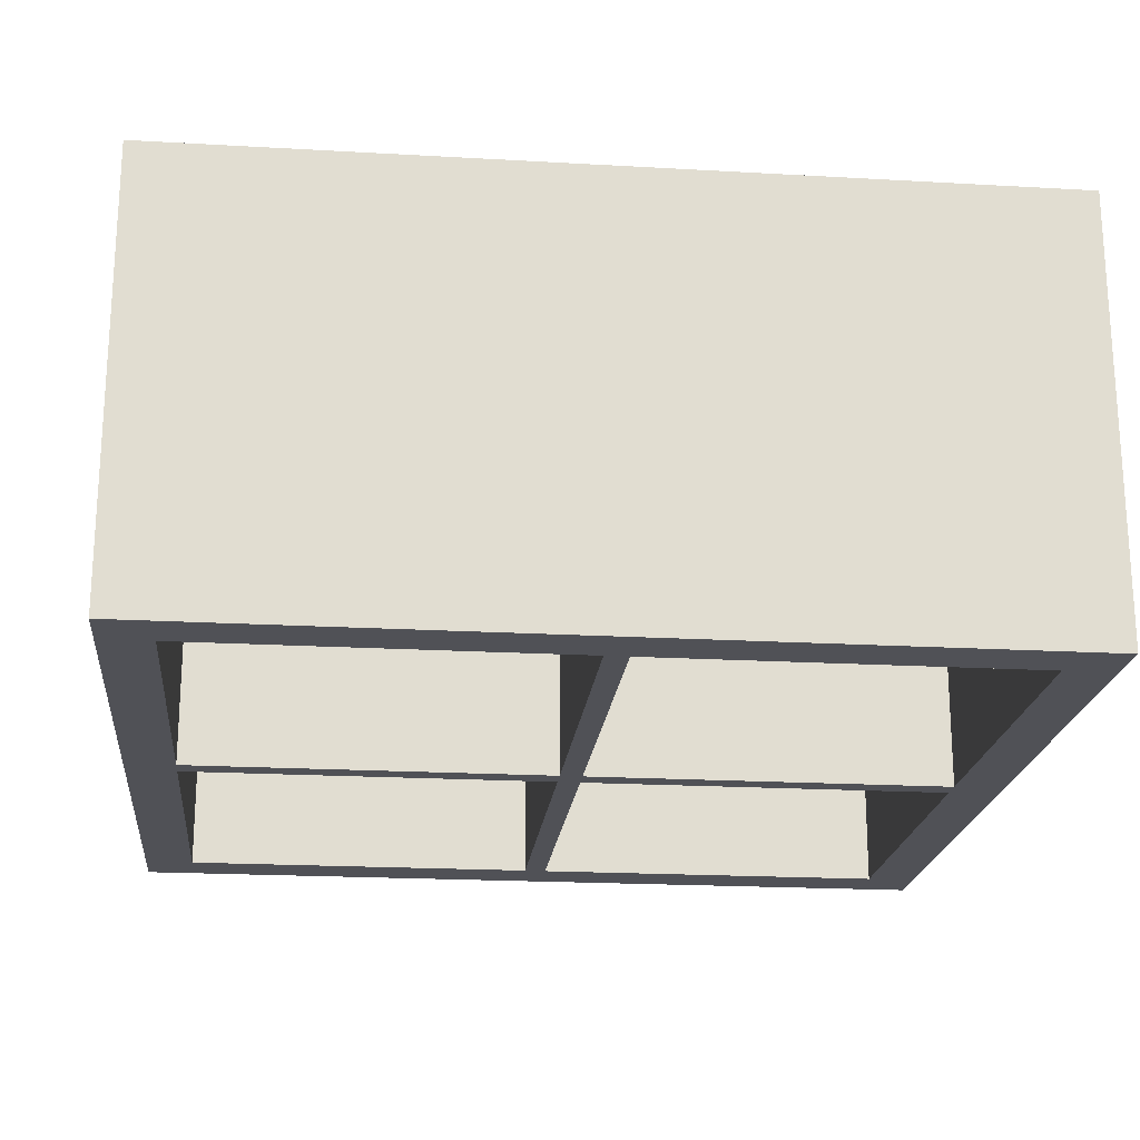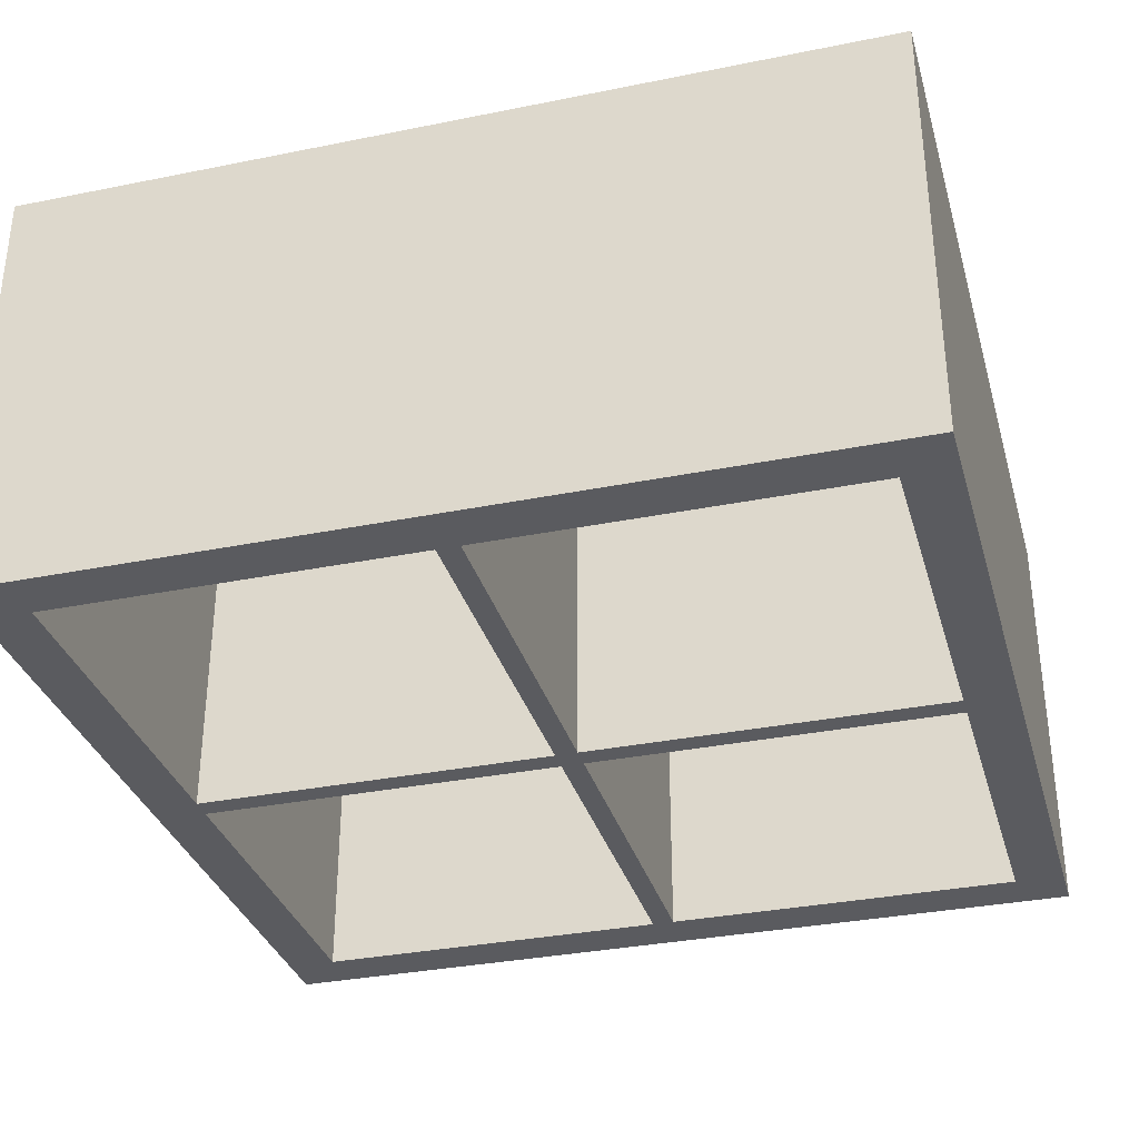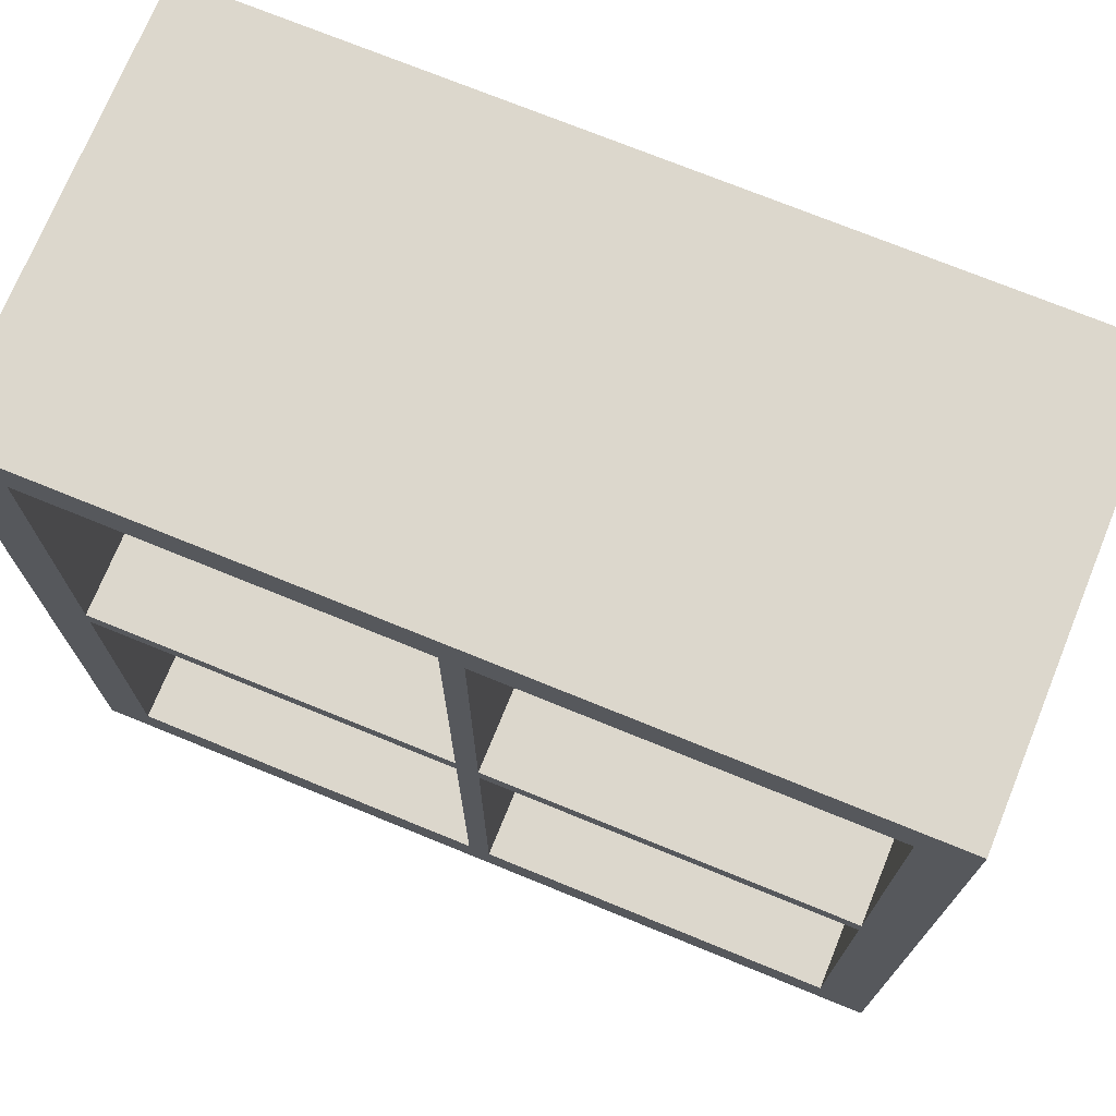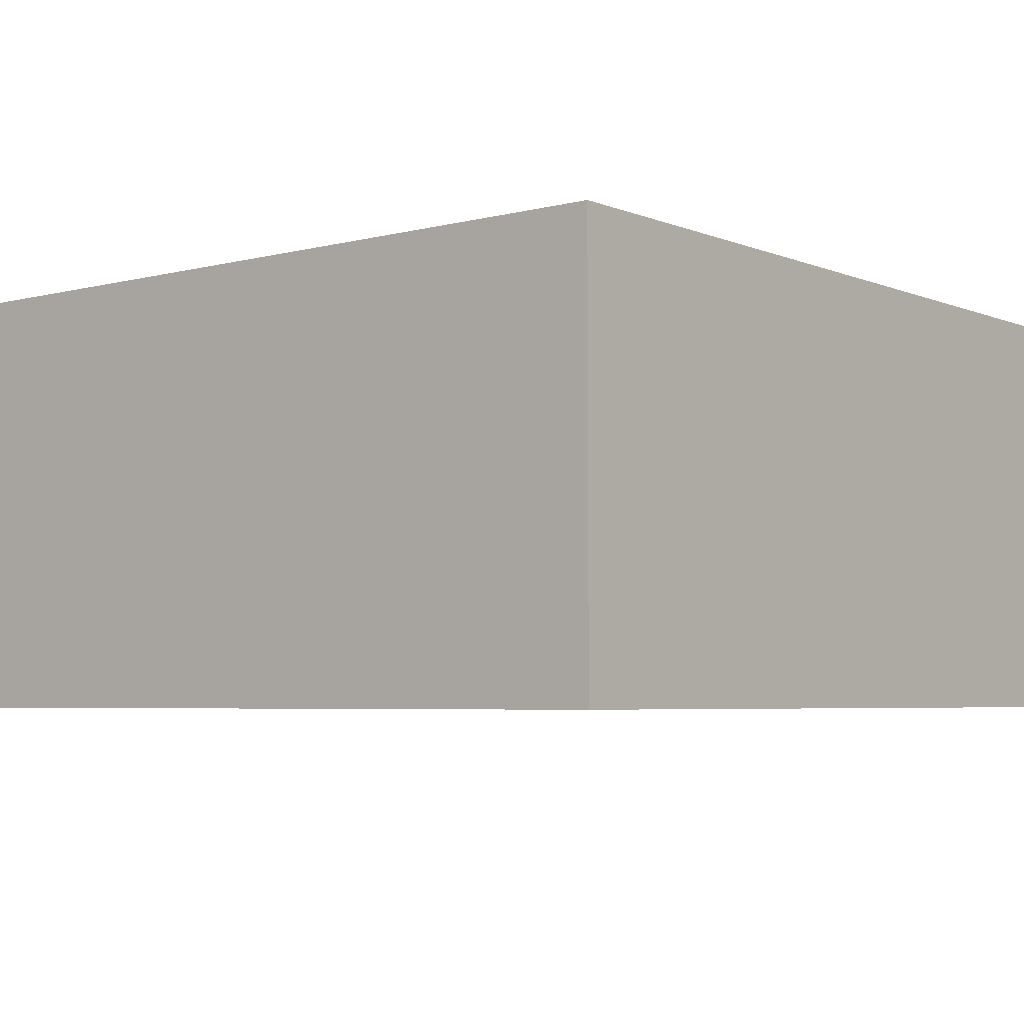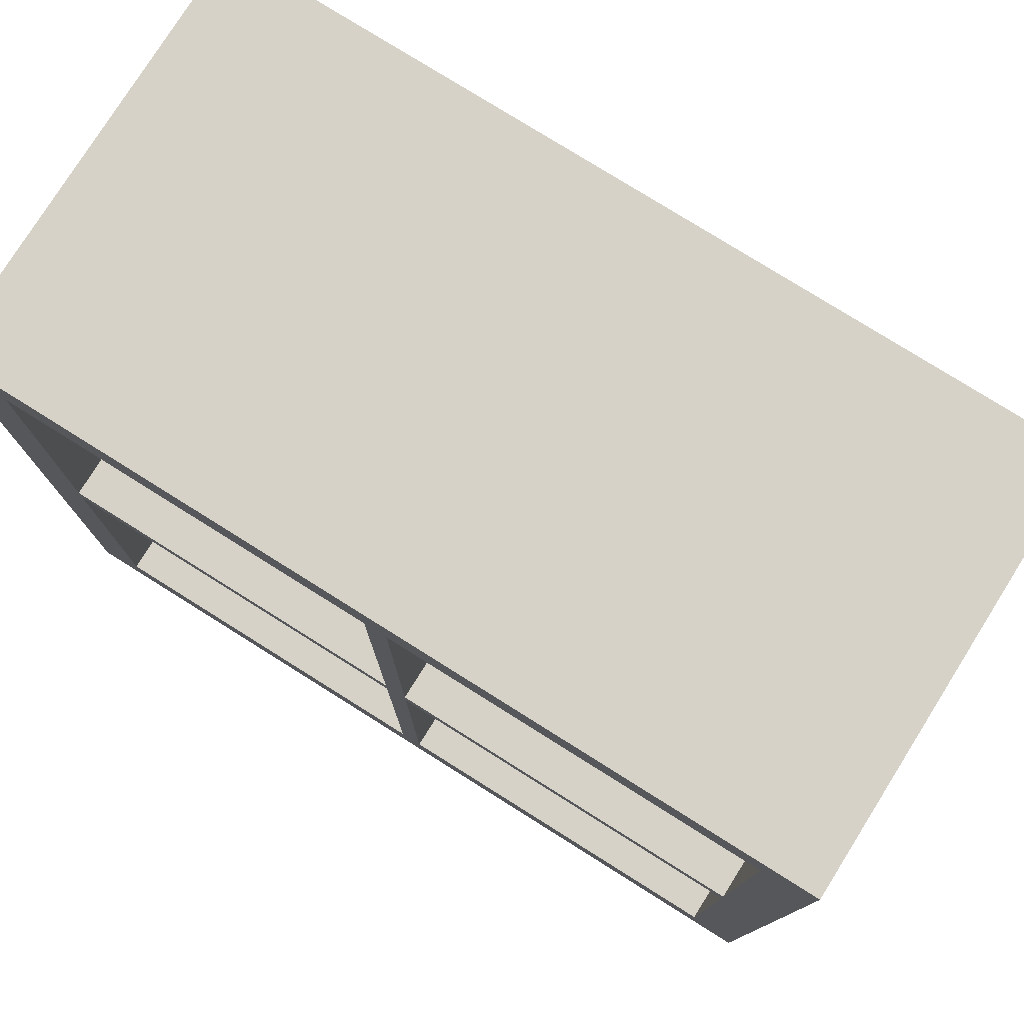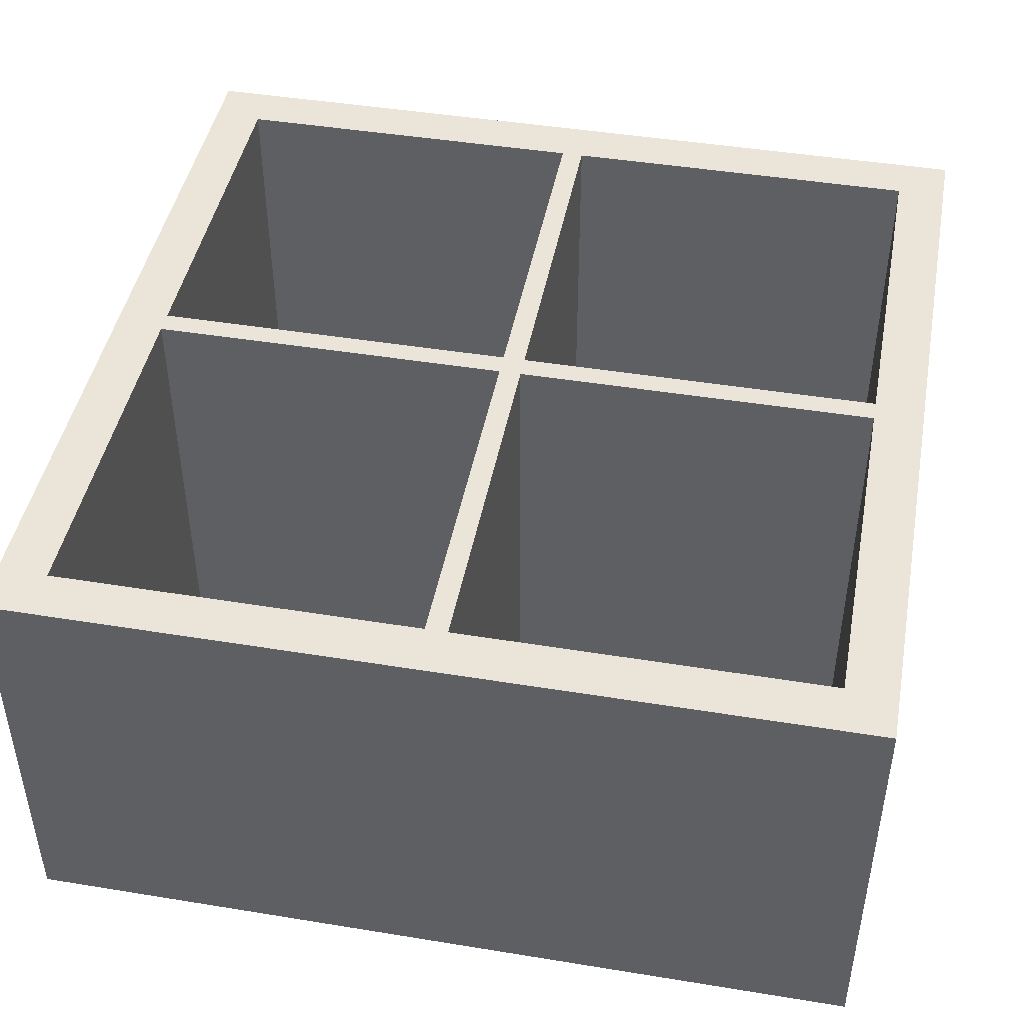
<metadata>
{"format":"obj","ext":"obj","renderer":"f3d","projection":"perspective","resolution":1024,"background":"white","views":[{"elev":-20.5,"azim":174.1,"up":"+Z"},{"elev":-33.2,"azim":-74.5,"up":"+Z"},{"elev":72.9,"azim":22.2,"up":"+Y"},{"elev":-4.8,"azim":128.9,"up":"+Z"},{"elev":77.8,"azim":-147.9,"up":"+Y"},{"elev":45.1,"azim":-79.3,"up":"+Z"}]}
</metadata>
<code>
o IKE170029
v -0.385 0.77 -0.195
v -0.385 0.77 0.195
v 0.385 0.77 0.195
v 0.385 0.77 -0.195
v 0.385 0.725 0.195
v -0.385 0.725 0.195
v -0.385 0.725 -0.195
v 0.385 0.725 -0.195
v -0.385 0.725 -0.195
v -0.385 0.725 0.195
v -0.34 0.725 0.195
v -0.34 0.725 -0.195
v -0.34 0.045 0.195
v -0.385 0.045 0.195
v -0.385 0.045 -0.195
v -0.34 0.045 -0.195
v 0.34 0.725 -0.195
v 0.34 0.725 0.195
v 0.385 0.725 0.195
v 0.385 0.725 -0.195
v 0.385 0.045 0.195
v 0.34 0.045 0.195
v 0.34 0.045 -0.195
v 0.385 0.045 -0.195
v -0.34 0.395 -0.195
v -0.34 0.395 0.195
v 0.34 0.395 0.195
v 0.34 0.395 -0.195
v 0.34 0.375 0.195
v -0.34 0.375 0.195
v -0.34 0.375 -0.195
v 0.34 0.375 -0.195
v -0.01 0.725 -0.195
v -0.01 0.725 0.195
v 0.01 0.725 0.195
v 0.01 0.725 -0.195
v 0.01 0.395 0.195
v -0.01 0.395 0.195
v -0.01 0.395 -0.195
v 0.01 0.395 -0.195
v -0.01 0.375 -0.195
v -0.01 0.375 0.195
v 0.01 0.375 0.195
v 0.01 0.375 -0.195
v 0.01 0.045 0.195
v -0.01 0.045 0.195
v -0.01 0.045 -0.195
v 0.01 0.045 -0.195
v -0.385 0.045 -0.195
v -0.385 0.045 0.195
v 0.385 0.045 0.195
v 0.385 0.045 -0.195
v 0.385 -0 0.195
v -0.385 -0 0.195
v -0.385 0 -0.195
v 0.385 0 -0.195
f 1 2 3 4
f 5 6 7 8
f 4 8 7 1
f 1 7 6 2
f 2 6 5 3
f 3 5 8 4
f 9 10 11 12
f 13 14 15 16
f 12 16 15 9
f 9 15 14 10
f 10 14 13 11
f 11 13 16 12
f 17 18 19 20
f 21 22 23 24
f 20 24 23 17
f 17 23 22 18
f 18 22 21 19
f 19 21 24 20
f 25 26 27 28
f 29 30 31 32
f 28 32 31 25
f 25 31 30 26
f 26 30 29 27
f 27 29 32 28
f 33 34 35 36
f 37 38 39 40
f 36 40 39 33
f 33 39 38 34
f 34 38 37 35
f 35 37 40 36
f 41 42 43 44
f 45 46 47 48
f 44 48 47 41
f 41 47 46 42
f 42 46 45 43
f 43 45 48 44
f 49 50 51 52
f 53 54 55 56
f 52 56 55 49
f 49 55 54 50
f 50 54 53 51
f 51 53 56 52

</code>
